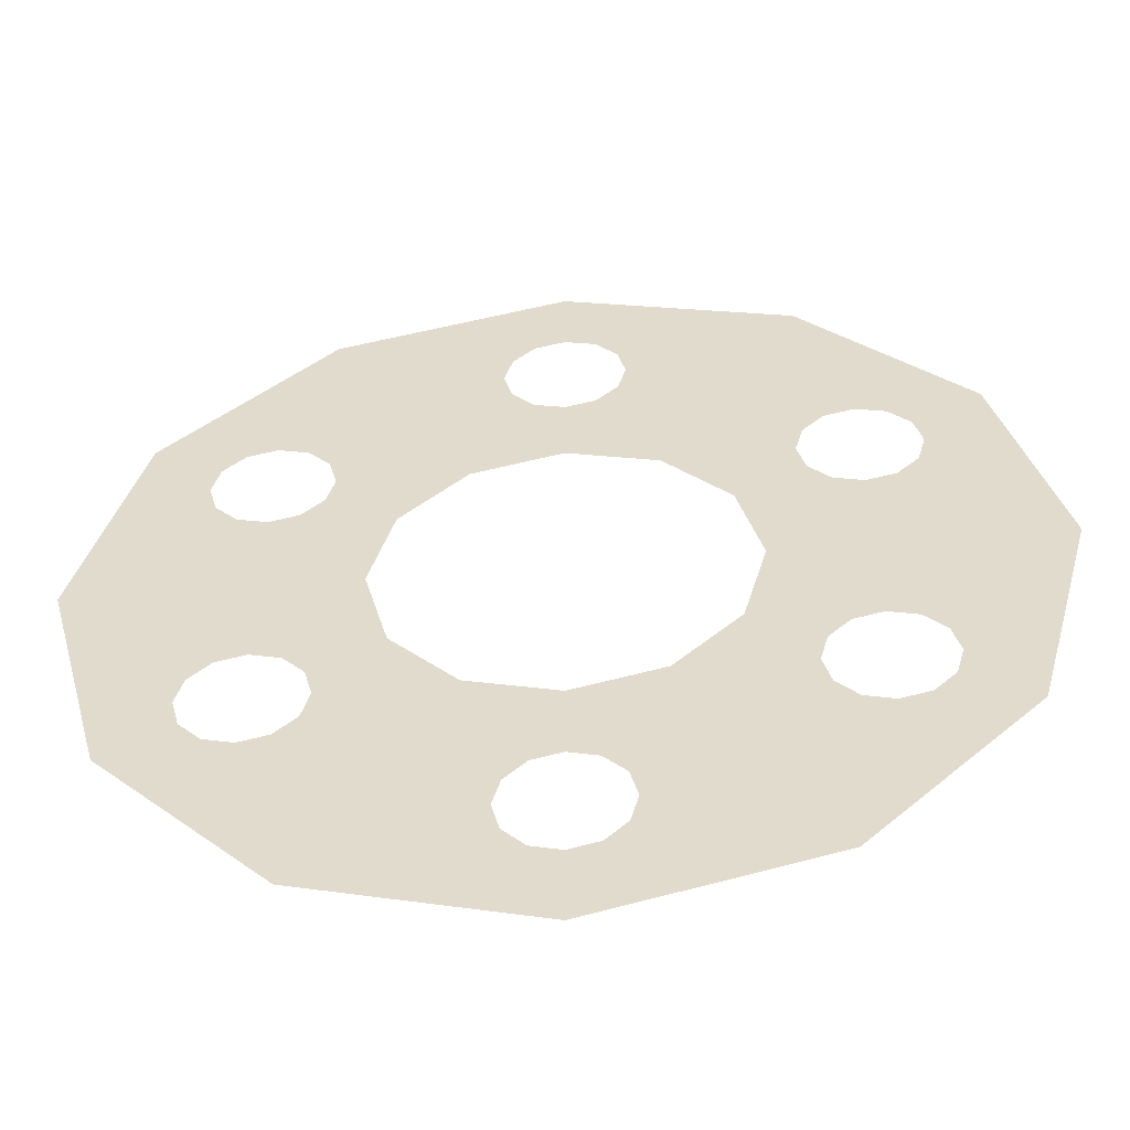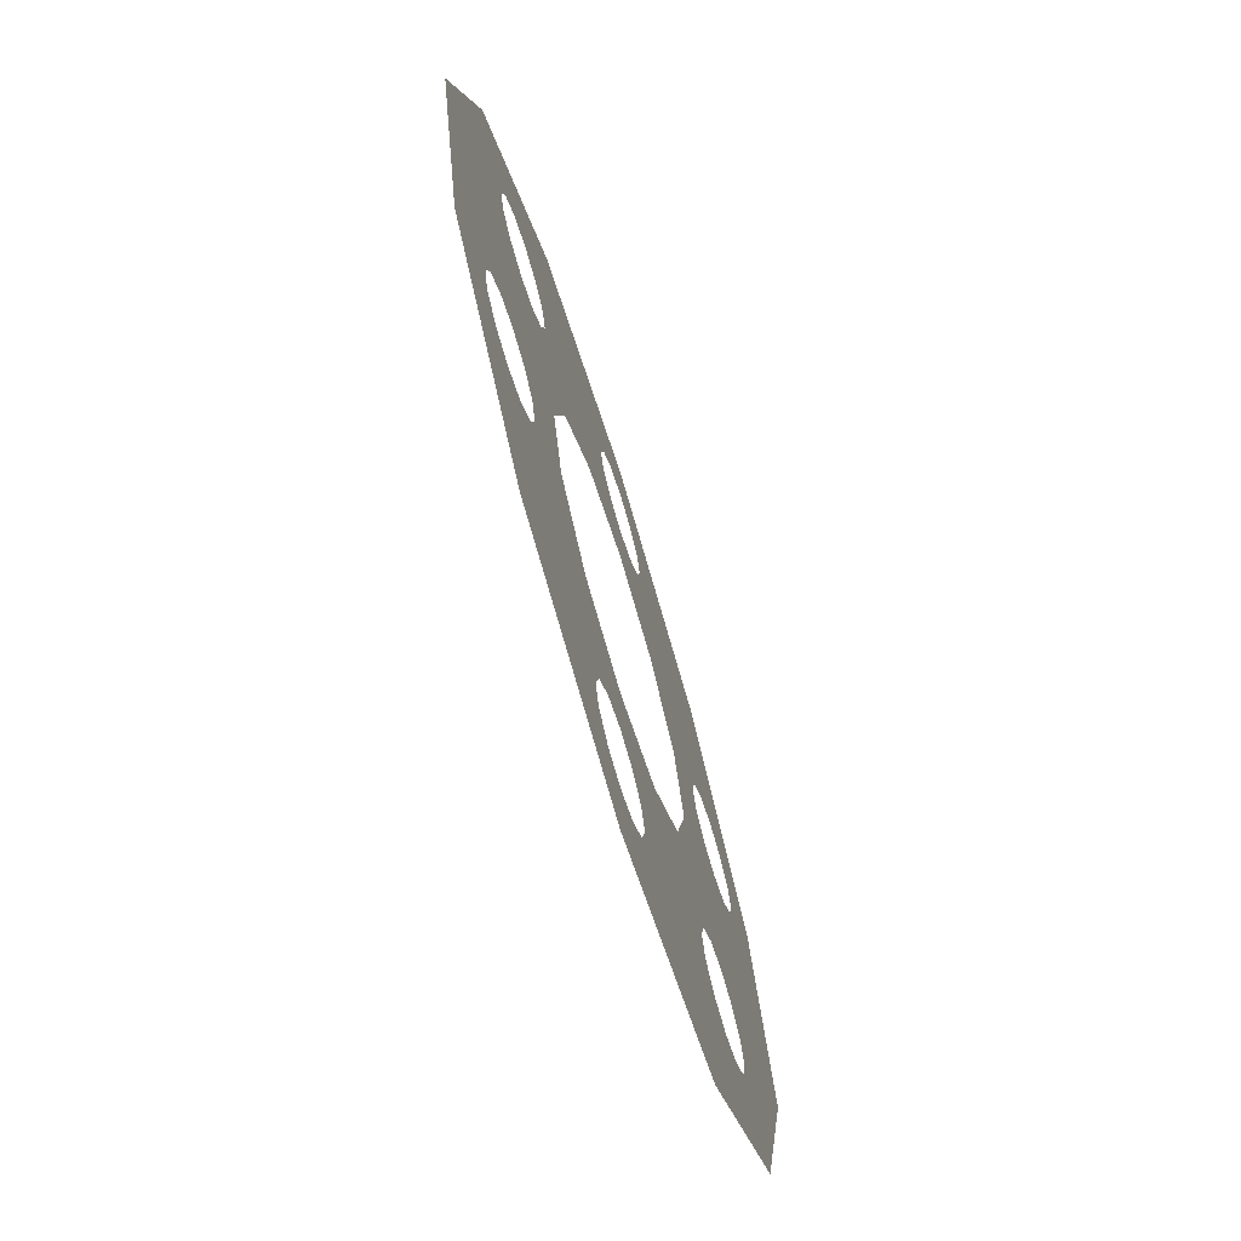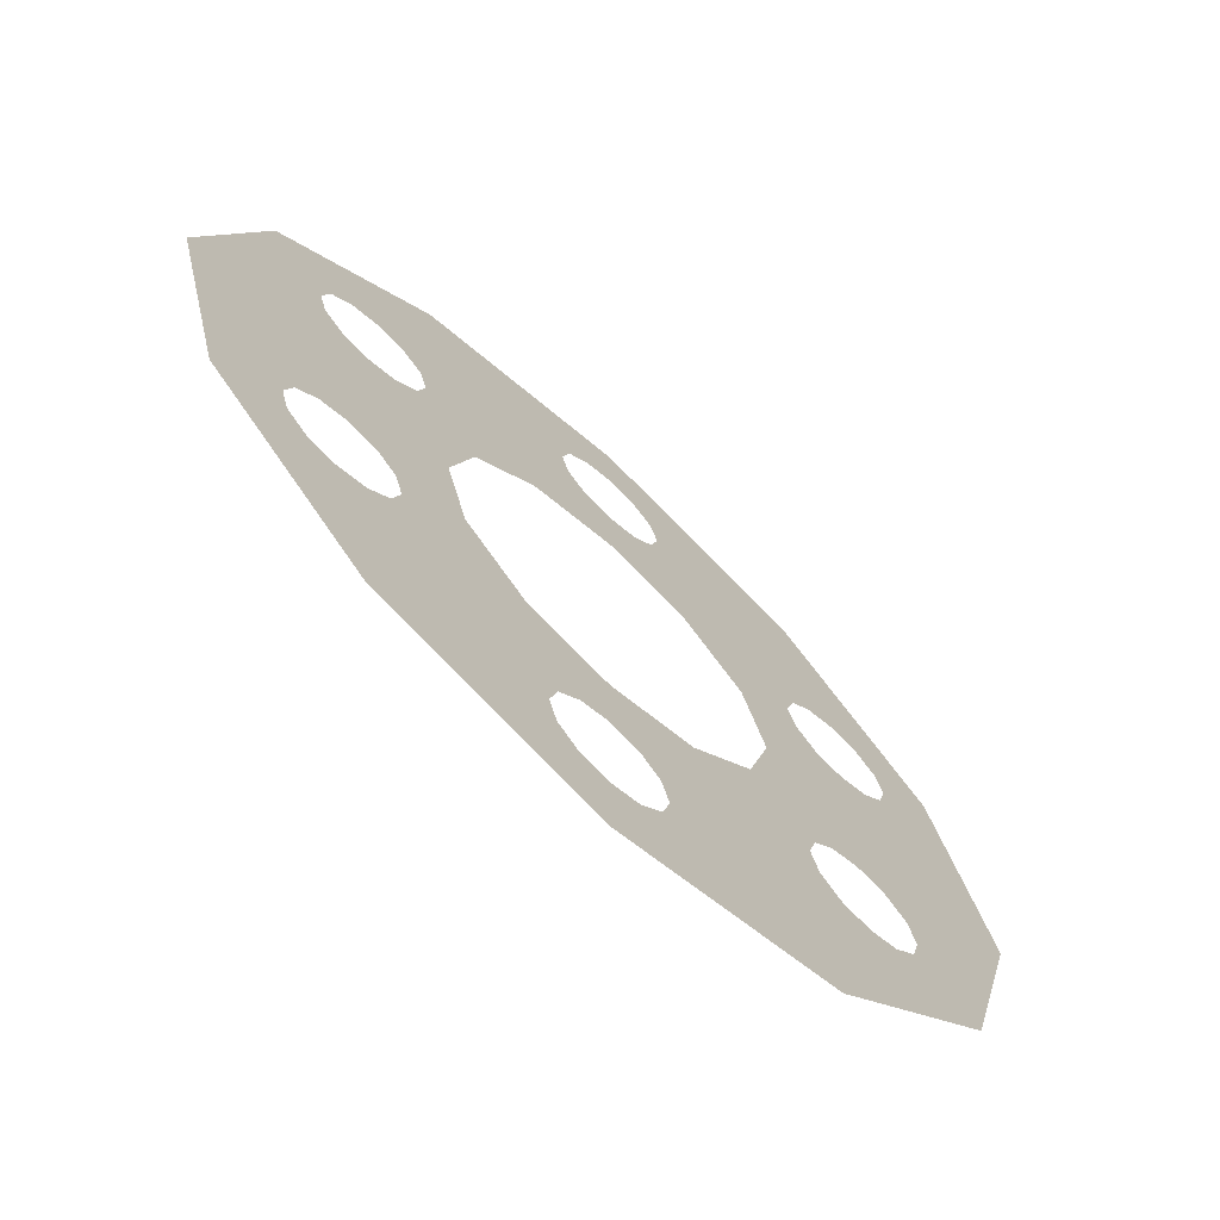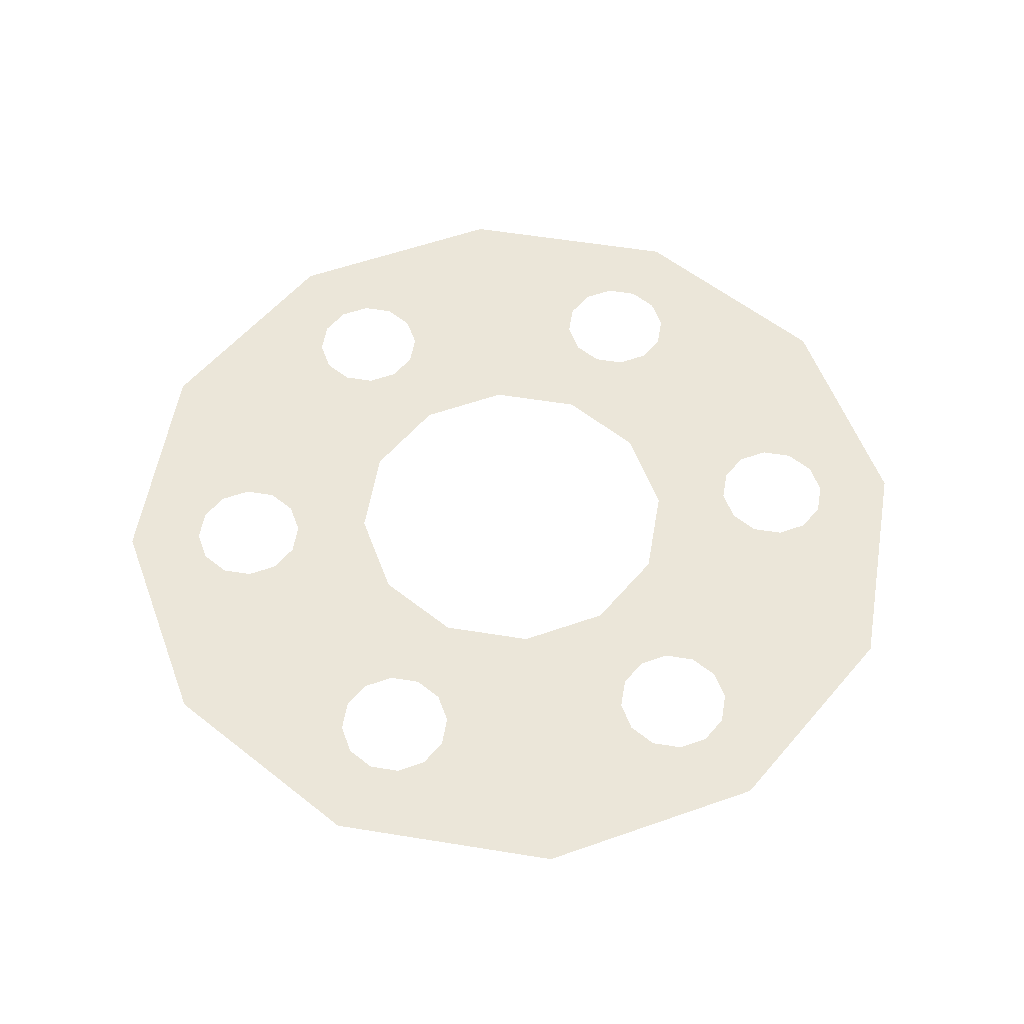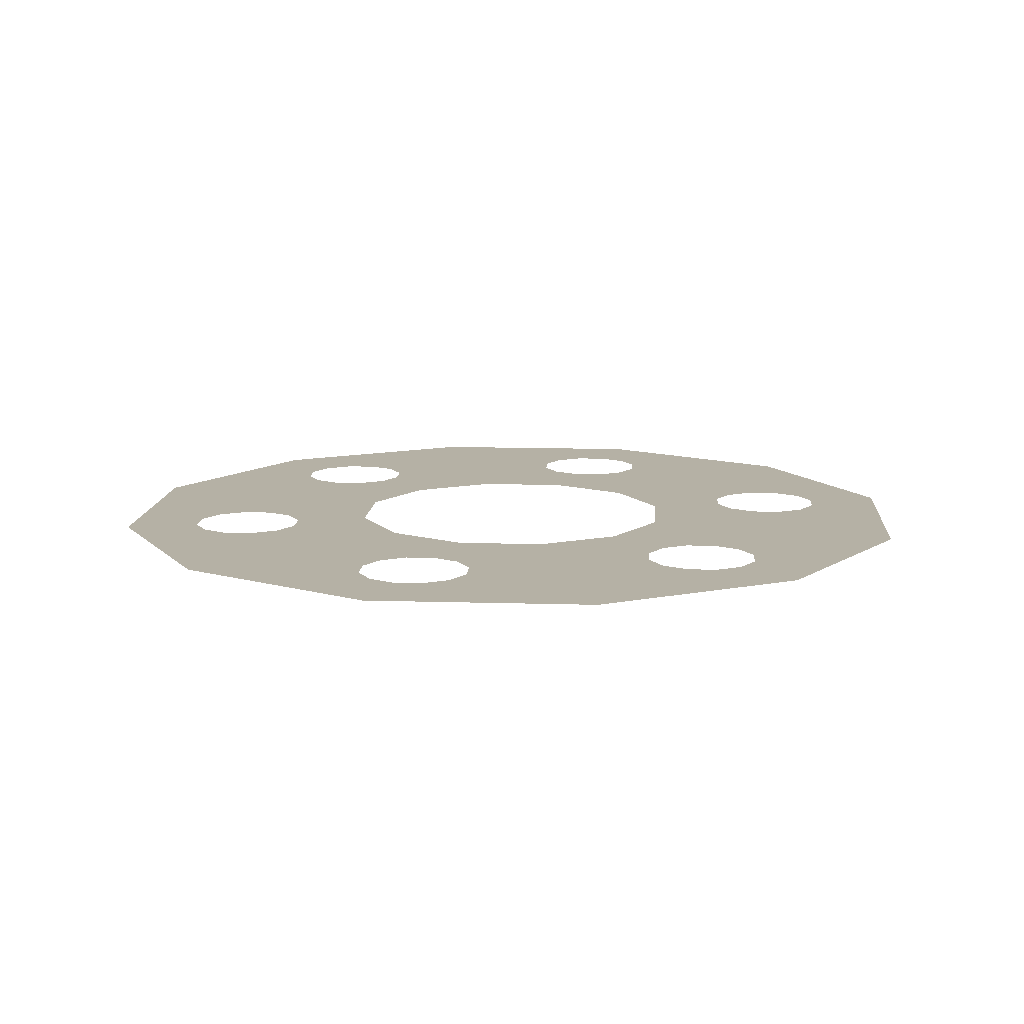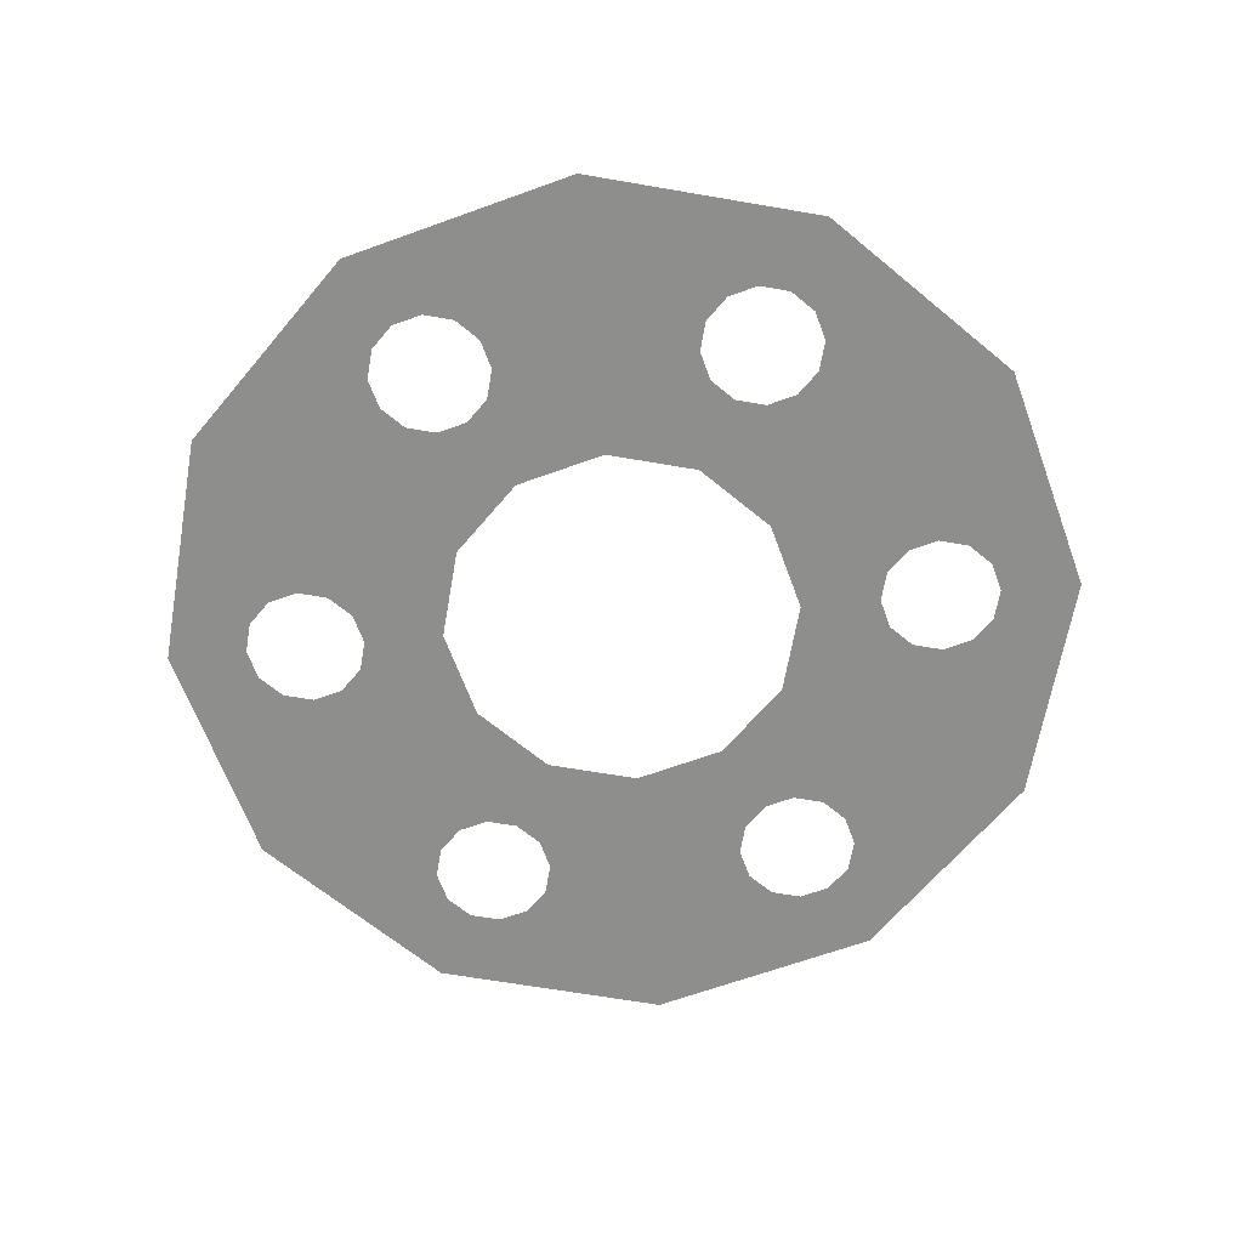
<metadata>
{"format":"obj","ext":"obj","renderer":"f3d","projection":"perspective","resolution":1024,"background":"white","views":[{"elev":-53.9,"azim":4.9,"up":"+Z"},{"elev":-72.1,"azim":-72.9,"up":"+Z"},{"elev":-71.2,"azim":137.1,"up":"+Z"},{"elev":56.0,"azim":84.7,"up":"+Y"},{"elev":11.9,"azim":79.2,"up":"+Y"},{"elev":-64.8,"azim":35.1,"up":"+Y"}]}
</metadata>
<code>
o Circle.005_Circle.007
v 0.00498 0 -0.002875
v 0.002875 0 -0.00498
v 0 0 -0.00575
v -0.002875 0 -0.00498
v -0.00498 0 -0.002875
v -0.00575 0 -0
v -0.00498 0 0.002875
v -0.002875 0 0.00498
v -0 0 0.00575
v 0.002875 0 0.00498
v 0.00498 0 0.002875
v 0.00575 0 0
v 0.001949 0 -0.001125
v 0.001125 0 -0.001949
v 0 0 -0.00225
v -0.001125 0 -0.001949
v -0.001949 0 -0.001125
v -0.00225 0 -0
v -0.001949 0 0.001125
v -0.001125 0 0.001949
v -0 0 0.00225
v 0.001125 0 0.001949
v 0.001949 0 0.001125
v 0.00225 0 0
v 0.004114 0 -0.002375
v 0.003839 0 -0.00265
v 0.003464 0 -0.00275
v 0.003089 0 -0.00265
v 0.002815 0 -0.002375
v 0.002714 0 -0.002
v 0.002815 0 -0.001625
v 0.003089 0 -0.00135
v 0.003464 0 -0.00125
v 0.003839 0 -0.00135
v 0.004114 0 -0.001625
v 0.004214 0 -0.002
v 0.003927 0 -0.003927
v 0.005365 0 -0.001437
v 0.002 0 -0.003464
v 0.002438 0 -0.004222
v 0.002219 0 -0.003843
v 0.001563 0 -0.002706
v 0.001781 0 -0.003085
v 0.004 0 0
v 0.004875 0 0
v 0.003125 0 0
v 0.003563 0 0
v 0.004438 0 0
v -0.00498 0 -0.002875
v -0.00575 0 0
v -0.00498 0 0.002875
v -0.002875 0 0.00498
v 0 0 0.00575
v 0.002875 0 0.00498
v 0.00498 0 0.002875
v 0.00575 0 0
v 0.00498 0 -0.002875
v 0.002875 0 -0.00498
v 0 0 -0.00575
v -0.002875 0 -0.00498
v -0.001949 0 -0.001125
v -0.00225 0 0
v -0.001949 0 0.001125
v -0.001125 0 0.001949
v 0 0 0.00225
v 0.001125 0 0.001949
v 0.001949 0 0.001125
v 0.00225 0 0
v 0.001949 0 -0.001125
v 0.001125 0 -0.001949
v 0 0 -0.00225
v -0.001125 0 -0.001949
v -0.004114 0 -0.002375
v -0.004214 0 -0.002
v -0.004114 0 -0.001625
v -0.003839 0 -0.00135
v -0.003464 0 -0.00125
v -0.003089 0 -0.00135
v -0.002815 0 -0.001625
v -0.002714 0 -0.002
v -0.002815 0 -0.002375
v -0.003089 0 -0.00265
v -0.003464 0 -0.00275
v -0.003839 0 -0.00265
v -0.005365 0 -0.001437
v -0.003927 0 -0.003927
v -0.004 0 0
v -0.004875 0 0
v -0.004438 0 0
v -0.003125 0 0
v -0.003562 0 0
v -0.002 0 -0.003464
v -0.002437 0 -0.004222
v -0.001562 0 -0.002706
v -0.001781 0 -0.003085
v -0.002219 0 -0.003843
v 0 0 -0.00575
v -0.002875 0 -0.00498
v -0.00498 0 -0.002875
v -0.00575 0 0
v -0.00498 0 0.002875
v -0.002875 0 0.00498
v -0 0 0.00575
v 0.002875 0 0.00498
v 0.00498 0 0.002875
v 0.00575 0 0
v 0.00498 0 -0.002875
v 0.002875 0 -0.00498
v 0 0 -0.00225
v -0.001125 0 -0.001949
v -0.001949 0 -0.001125
v -0.00225 0 0
v -0.001949 0 0.001125
v -0.001125 0 0.001949
v -0 0 0.00225
v 0.001125 0 0.001949
v 0.001949 0 0.001125
v 0.00225 0 0
v 0.001949 0 -0.001125
v 0.001125 0 -0.001949
v 0 0 -0.00475
v -0.000375 0 -0.00465
v -0.00065 0 -0.004375
v -0.00075 0 -0.004
v -0.00065 0 -0.003625
v -0.000375 0 -0.00335
v -0 0 -0.00325
v 0.000375 0 -0.00335
v 0.00065 0 -0.003625
v 0.00075 0 -0.004
v 0.00065 0 -0.004375
v 0.000375 0 -0.00465
v -0.001438 0 -0.005365
v 0.001438 0 -0.005365
v -0.002 0 -0.003464
v -0.002438 0 -0.004222
v -0.002219 0 -0.003843
v -0.001563 0 -0.002706
v -0.001781 0 -0.003085
v 0.002 0 -0.003464
v 0.002438 0 -0.004222
v 0.001563 0 -0.002706
v 0.001781 0 -0.003085
v 0.002219 0 -0.003843
v -0.00498 0 0.002875
v -0.002875 0 0.00498
v 0 0 0.00575
v 0.002875 0 0.00498
v 0.00498 0 0.002875
v 0.00575 0 -0
v 0.00498 0 -0.002875
v 0.002875 0 -0.00498
v 0 0 -0.00575
v -0.002875 0 -0.00498
v -0.00498 0 -0.002875
v -0.00575 0 -0
v -0.001949 0 0.001125
v -0.001125 0 0.001949
v 0 0 0.00225
v 0.001125 0 0.001949
v 0.001949 0 0.001125
v 0.00225 0 -0
v 0.001949 0 -0.001125
v 0.001125 0 -0.001949
v 0 0 -0.00225
v -0.001125 0 -0.001949
v -0.001949 0 -0.001125
v -0.00225 0 -0
v -0.004114 0 0.002375
v -0.003839 0 0.00265
v -0.003464 0 0.00275
v -0.003089 0 0.00265
v -0.002815 0 0.002375
v -0.002714 0 0.002
v -0.002815 0 0.001625
v -0.003089 0 0.00135
v -0.003464 0 0.00125
v -0.003839 0 0.00135
v -0.004114 0 0.001625
v -0.004214 0 0.002
v -0.003927 0 0.003927
v -0.005365 0 0.001437
v -0.002 0 0.003464
v -0.002437 0 0.004222
v -0.002219 0 0.003843
v -0.001562 0 0.002706
v -0.001781 0 0.003085
v -0.004 0 -0
v -0.004875 0 -0
v -0.003125 0 -0
v -0.003563 0 -0
v -0.004438 0 -0
v 0 0 0.00575
v 0.002875 0 0.00498
v 0.00498 0 0.002875
v 0.00575 0 -0
v 0.00498 0 -0.002875
v 0.002875 0 -0.00498
v 0 0 -0.00575
v -0.002875 0 -0.00498
v -0.00498 0 -0.002875
v -0.00575 0 -0
v -0.00498 0 0.002875
v -0.002875 0 0.00498
v 0 0 0.00225
v 0.001125 0 0.001949
v 0.001949 0 0.001125
v 0.00225 0 -0
v 0.001949 0 -0.001125
v 0.001125 0 -0.001949
v 0 0 -0.00225
v -0.001125 0 -0.001949
v -0.001949 0 -0.001125
v -0.00225 0 -0
v -0.001949 0 0.001125
v -0.001125 0 0.001949
v 0 0 0.00475
v 0.000375 0 0.00465
v 0.00065 0 0.004375
v 0.00075 0 0.004
v 0.00065 0 0.003625
v 0.000375 0 0.00335
v 0 0 0.00325
v -0.000375 0 0.00335
v -0.00065 0 0.003625
v -0.00075 0 0.004
v -0.00065 0 0.004375
v -0.000375 0 0.00465
v 0.001438 0 0.005365
v -0.001438 0 0.005365
v 0.002 0 0.003464
v 0.002438 0 0.004222
v 0.002219 0 0.003843
v 0.001563 0 0.002706
v 0.001781 0 0.003085
v -0.002 0 0.003464
v -0.002438 0 0.004222
v -0.001563 0 0.002706
v -0.001781 0 0.003085
v -0.002219 0 0.003843
v 0.00498 0 0.002875
v 0.00575 0 -0
v 0.00498 0 -0.002875
v 0.002875 0 -0.00498
v -0 0 -0.00575
v -0.002875 0 -0.00498
v -0.00498 0 -0.002875
v -0.00575 0 -0
v -0.00498 0 0.002875
v -0.002875 0 0.00498
v -0 0 0.00575
v 0.002875 0 0.00498
v 0.001949 0 0.001125
v 0.00225 0 -0
v 0.001949 0 -0.001125
v 0.001125 0 -0.001949
v -0 0 -0.00225
v -0.001125 0 -0.001949
v -0.001949 0 -0.001125
v -0.00225 0 -0
v -0.001949 0 0.001125
v -0.001125 0 0.001949
v -0 0 0.00225
v 0.001125 0 0.001949
v 0.004114 0 0.002375
v 0.004214 0 0.002
v 0.004114 0 0.001625
v 0.003839 0 0.00135
v 0.003464 0 0.00125
v 0.003089 0 0.00135
v 0.002815 0 0.001625
v 0.002714 0 0.002
v 0.002815 0 0.002375
v 0.003089 0 0.00265
v 0.003464 0 0.00275
v 0.003839 0 0.00265
v 0.005365 0 0.001437
v 0.003927 0 0.003927
v 0.004 0 -0
v 0.004875 0 -0
v 0.004438 0 -0
v 0.003125 0 -0
v 0.003562 0 -0
v 0.002 0 0.003464
v 0.002437 0 0.004222
v 0.001562 0 0.002706
v 0.001781 0 0.003085
v 0.002219 0 0.003843
f 14 30 31 13
f 13 31 32 24
f 1 25 26 37
f 36 25 1 38
f 26 27 2 37
f 12 35 36 38
f 30 14 43 29
f 29 43 41 28
f 28 41 2 27
f 33 34 281 283
f 34 35 242 281
f 32 33 283 254
f 62 78 79 61
f 61 79 80 72
f 49 73 74 85
f 84 73 49 86
f 74 75 50 85
f 60 83 84 86
f 78 62 91 77
f 77 91 89 76
f 76 89 50 75
f 81 82 137 139
f 82 83 246 137
f 81 139 258 80
f 110 126 127 109
f 109 127 128 120
f 97 121 122 133
f 132 121 97 134
f 122 123 98 133
f 108 131 132 134
f 126 110 139 125
f 125 139 137 124
f 124 137 98 123
f 129 130 144 143
f 130 131 244 144
f 143 256 128 129
f 158 174 175 157
f 157 175 176 168
f 145 169 170 181
f 180 169 145 182
f 170 171 146 181
f 156 179 180 182
f 174 158 187 173
f 173 187 185 172
f 172 185 146 171
f 192 178 179 248
f 178 192 191 177
f 177 191 260 176
f 206 222 223 205
f 205 223 224 216
f 193 217 218 229
f 228 217 193 230
f 218 219 194 229
f 204 227 228 230
f 222 206 235 221
f 221 235 233 220
f 220 233 194 219
f 240 226 227 250
f 226 240 239 225
f 225 239 262 224
f 254 270 271 253
f 253 271 272 264
f 241 265 266 277
f 276 265 241 278
f 266 267 242 277
f 252 275 276 278
f 270 254 283 269
f 269 283 281 268
f 268 281 242 267
f 272 273 287 264
f 273 274 288 287
f 274 275 252 288
l 3 2
l 4 3
l 5 4
l 6 5
l 7 6
l 8 7
l 9 8
l 10 9
l 11 10
l 12 11
l 15 14
l 16 15
l 17 16
l 18 17
l 19 18
l 20 19
l 21 20
l 22 21
l 23 22
l 24 23
l 42 14
l 41 39
l 2 40
l 40 41
l 43 42
l 39 43
l 46 24
l 48 44
l 12 45
l 47 46
l 44 47
l 45 48
l 44 46
l 12 44
l 51 50
l 52 51
l 53 52
l 54 53
l 55 54
l 56 55
l 57 56
l 58 57
l 59 58
l 60 59
l 63 62
l 64 63
l 65 64
l 66 65
l 67 66
l 68 67
l 69 68
l 70 69
l 71 70
l 72 71
l 90 62
l 89 87
l 50 88
l 88 89
l 91 90
l 87 91
l 94 72
l 96 92
l 60 93
l 95 94
l 92 95
l 93 96
l 92 94
l 60 92
l 99 98
l 100 99
l 101 100
l 102 101
l 103 102
l 104 103
l 105 104
l 106 105
l 107 106
l 108 107
l 111 110
l 112 111
l 113 112
l 114 113
l 115 114
l 116 115
l 117 116
l 118 117
l 119 118
l 120 119
l 138 110
l 137 135
l 98 136
l 136 137
l 139 138
l 135 139
l 142 120
l 144 140
l 108 141
l 143 142
l 140 143
l 141 144
l 140 142
l 108 140
l 147 146
l 148 147
l 149 148
l 150 149
l 151 150
l 152 151
l 153 152
l 154 153
l 155 154
l 156 155
l 159 158
l 160 159
l 161 160
l 162 161
l 163 162
l 164 163
l 165 164
l 166 165
l 167 166
l 168 167
l 186 158
l 185 183
l 146 184
l 184 185
l 187 186
l 183 187
l 190 168
l 192 188
l 156 189
l 191 190
l 188 191
l 189 192
l 188 190
l 156 188
l 195 194
l 196 195
l 197 196
l 198 197
l 199 198
l 200 199
l 201 200
l 202 201
l 203 202
l 204 203
l 207 206
l 208 207
l 209 208
l 210 209
l 211 210
l 212 211
l 213 212
l 214 213
l 215 214
l 216 215
l 234 206
l 233 231
l 194 232
l 232 233
l 235 234
l 231 235
l 238 216
l 240 236
l 204 237
l 239 238
l 236 239
l 237 240
l 236 238
l 204 236
l 243 242
l 244 243
l 245 244
l 246 245
l 247 246
l 248 247
l 249 248
l 250 249
l 251 250
l 252 251
l 255 254
l 256 255
l 257 256
l 258 257
l 259 258
l 260 259
l 261 260
l 262 261
l 263 262
l 264 263
l 282 254
l 281 279
l 242 280
l 280 281
l 283 282
l 279 283
l 286 264
l 288 284
l 252 285
l 287 286
l 284 287
l 285 288
l 284 286
l 252 284

</code>
